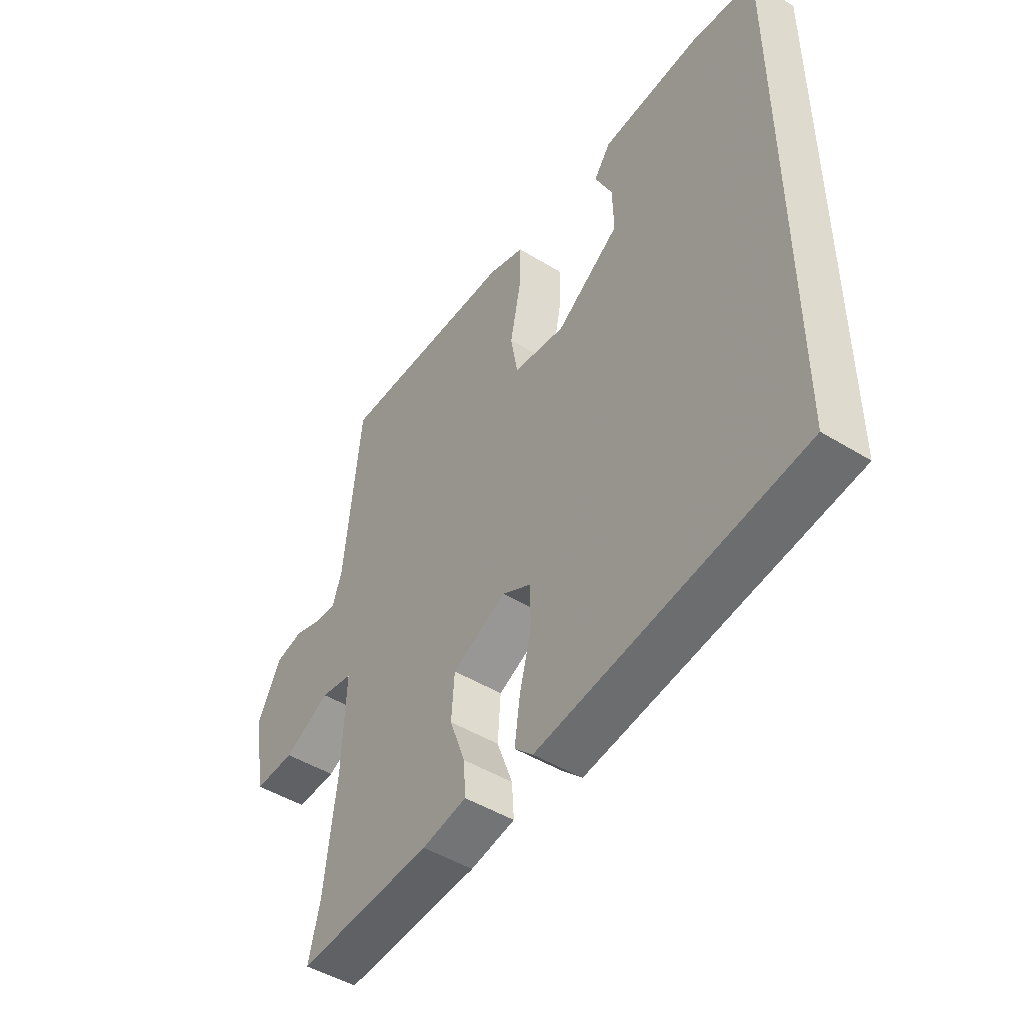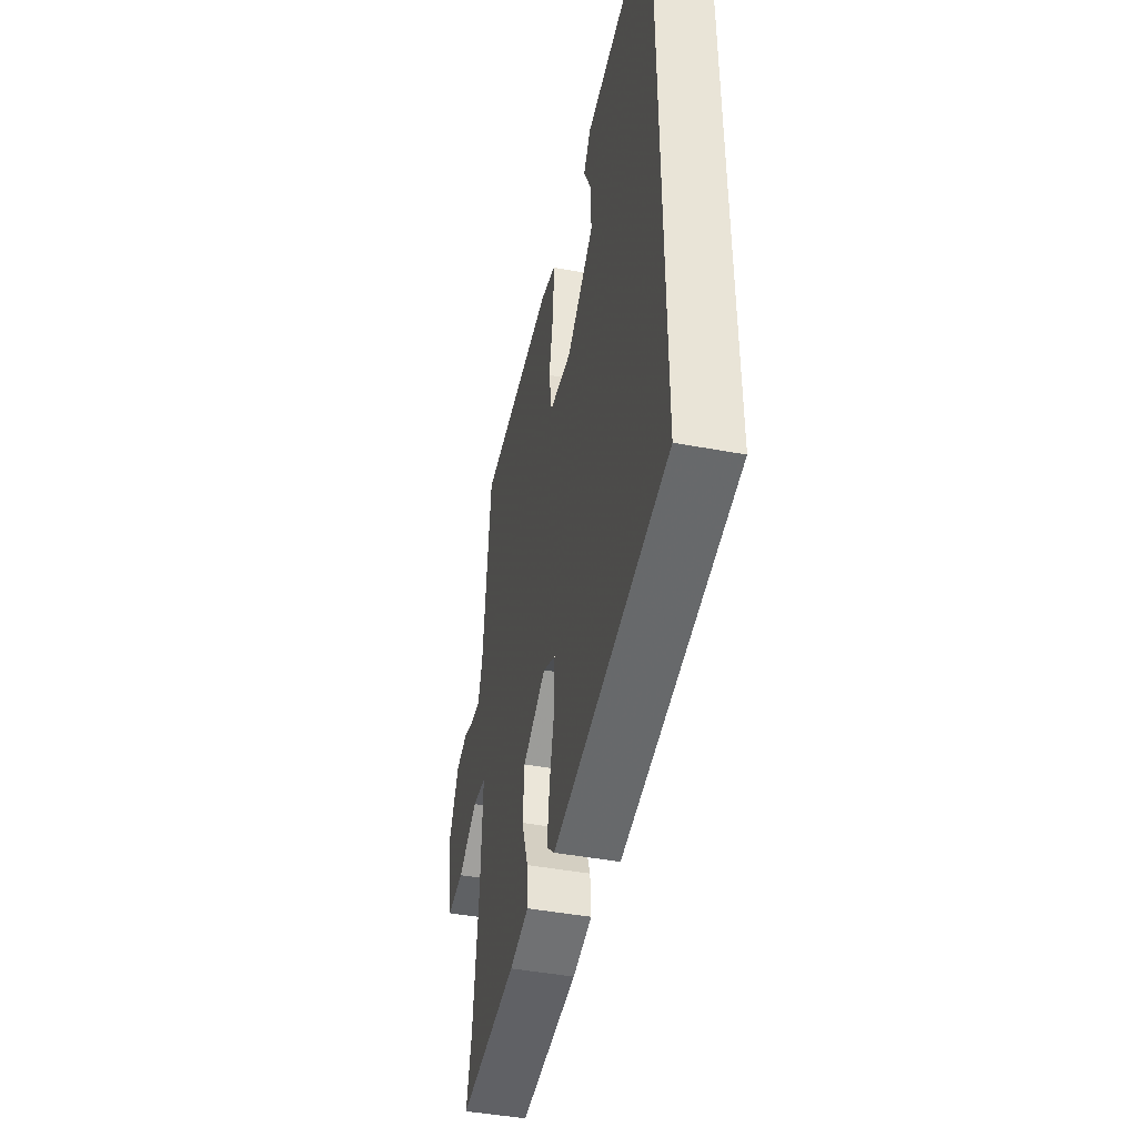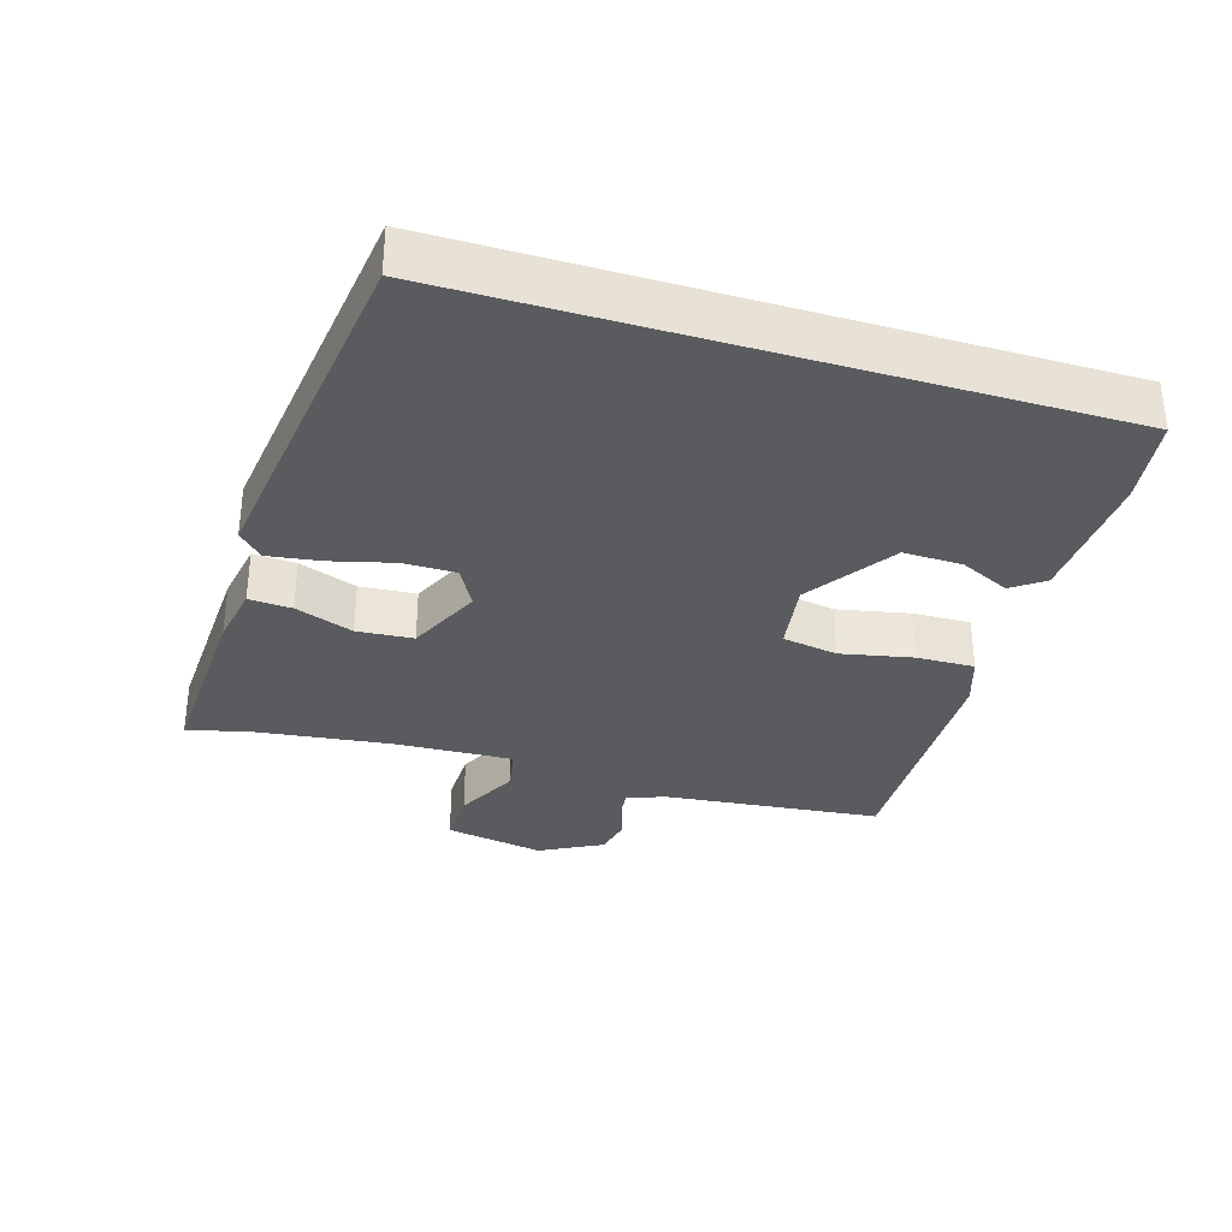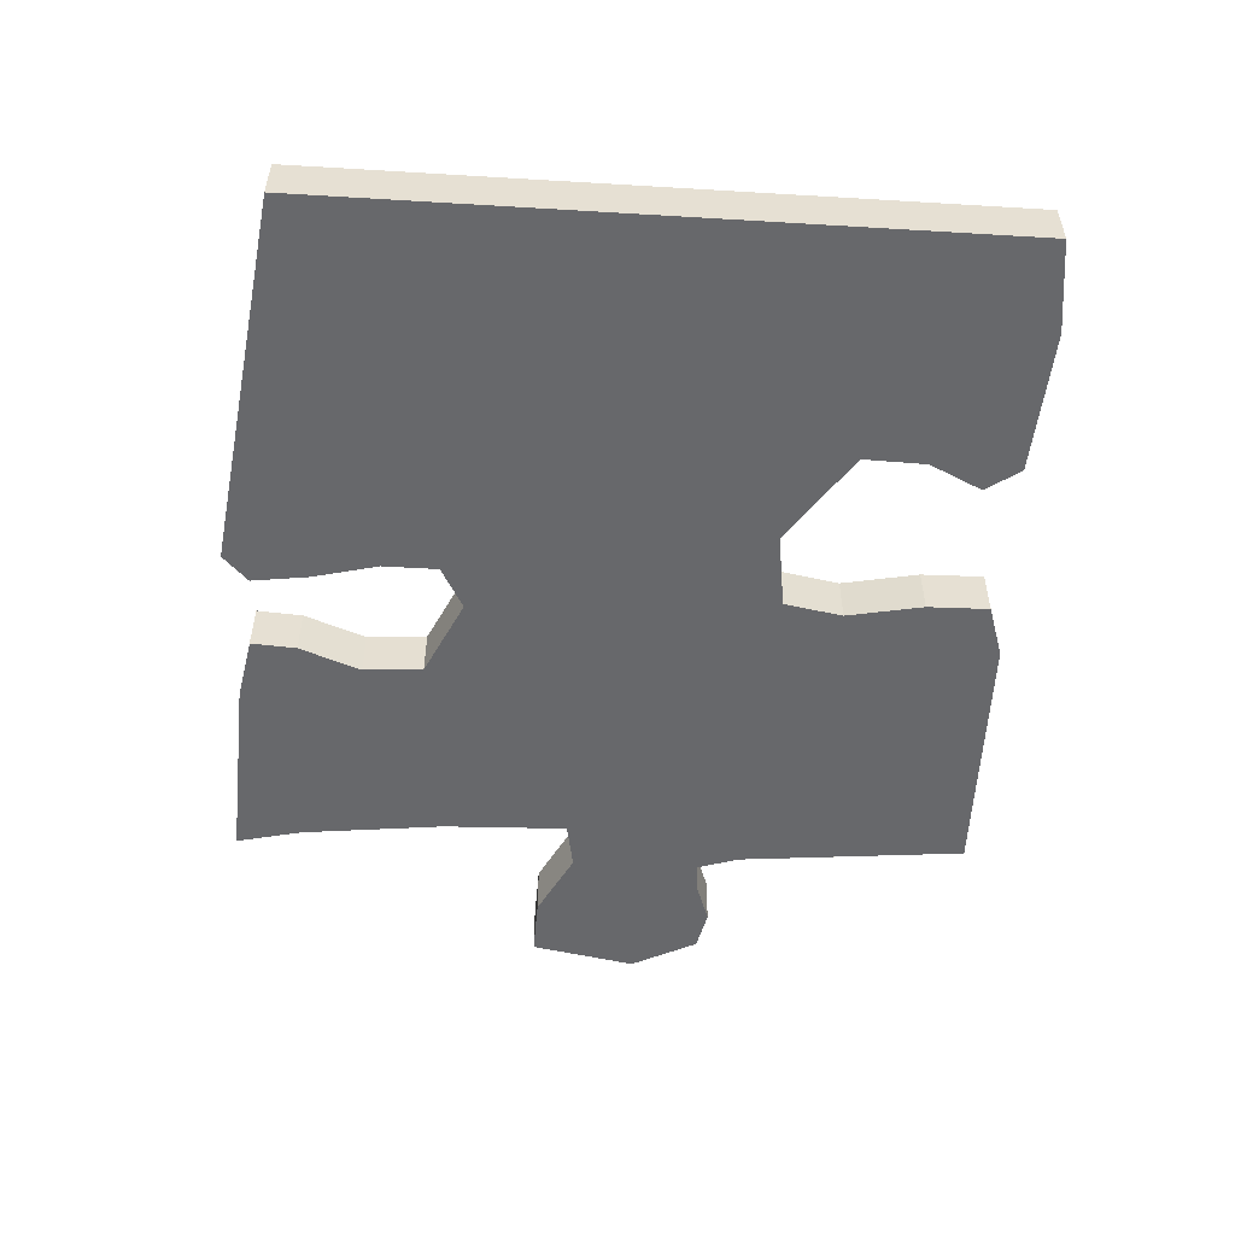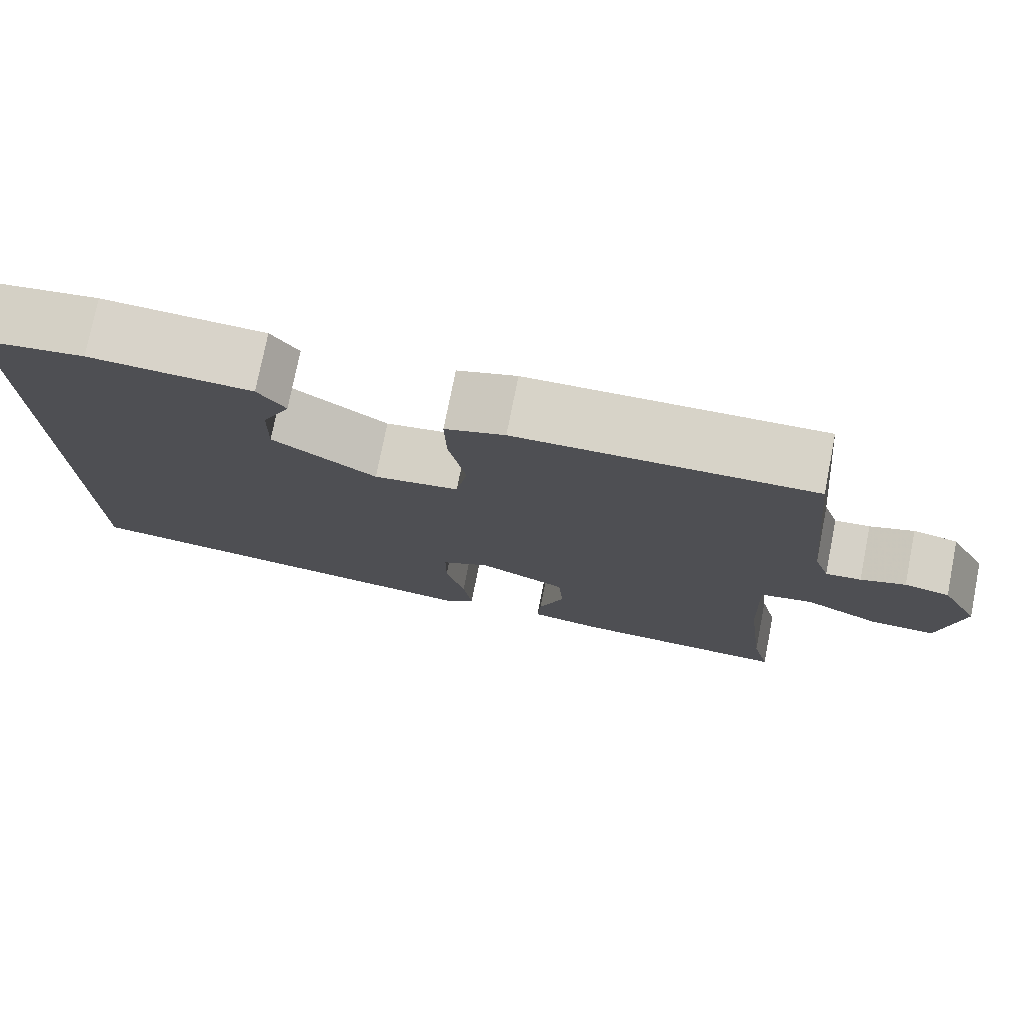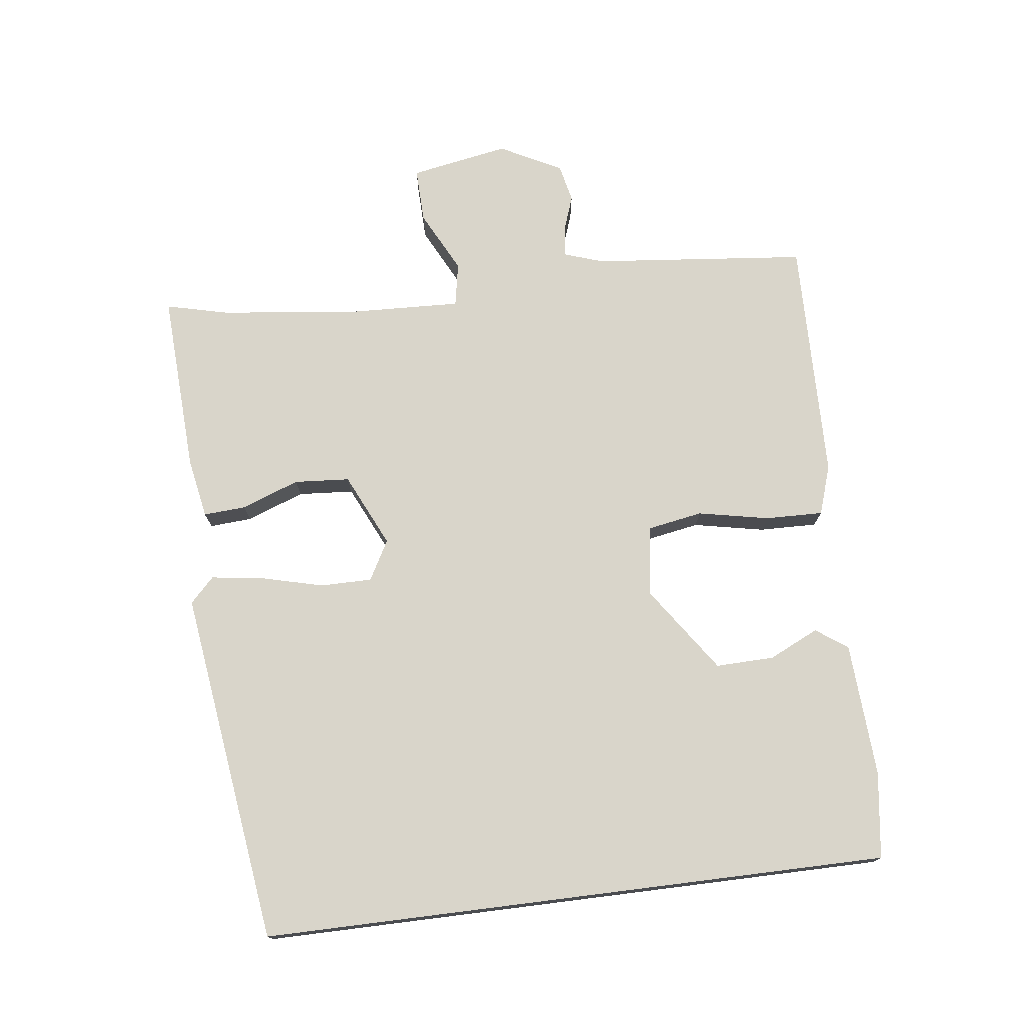
<metadata>
{"format":"obj","ext":"obj","renderer":"f3d","projection":"perspective","resolution":1024,"background":"white","views":[{"elev":-47.3,"azim":-124.8,"up":"+Z"},{"elev":-45.0,"azim":-102.2,"up":"+Z"},{"elev":-33.1,"azim":-106.8,"up":"+Y"},{"elev":-52.4,"azim":-93.7,"up":"+Y"},{"elev":76.3,"azim":11.2,"up":"+Z"},{"elev":74.7,"azim":-97.2,"up":"+Y"}]}
</metadata>
<code>
v -0.5 0.07 0.455
v -0.375 0.07 0.472
v -0.18 0.07 0.461
v -0.147 0.07 0.415
v -0.181 0.07 0.343
v -0.183 0.07 0.258
v -0.058 0.07 0.172
v 0.045 0.07 0.187
v 0.059 0.07 0.267
v 0.038 0.07 0.371
v 0.036 0.07 0.455
v 0.108 0.07 0.479
v 0.465 0.07 0.487
v 0.497 0.07 0.174
v 0.516 0.07 0.117
v 0.559 0.07 0.121
v 0.613 0.07 0.14
v 0.668 0.07 0.128
v 0.715 0.07 0.038
v 0.689 0.07 -0.106
v 0.609 0.07 -0.104
v 0.518 0.07 -0.058
v 0.454 0.07 -0.07
v 0.461 0.07 -0.241
v 0.485 0.07 -0.438
v 0.507 0.07 -0.528
v 0.242 0.07 -0.515
v 0.154 0.07 -0.499
v 0.158 0.07 -0.437
v 0.189 0.07 -0.353
v 0.183 0.07 -0.272
v 0.076 0.07 -0.222
v 0.018 0.07 -0.254
v 0.018 0.07 -0.329
v 0.041 0.07 -0.419
v 0.052 0.07 -0.496
v 0.016 0.07 -0.531
v -0.5 0.07 -0.462
v -0.5 0 0.455
v -0.375 0 0.472
v -0.18 0 0.461
v -0.147 0 0.415
v -0.181 0 0.343
v -0.183 0 0.258
v -0.058 0 0.172
v 0.045 0 0.187
v 0.059 0 0.267
v 0.038 0 0.371
v 0.036 0 0.455
v 0.108 0 0.479
v 0.465 0 0.487
v 0.497 0 0.174
v 0.516 0 0.117
v 0.559 0 0.121
v 0.613 0 0.14
v 0.668 0 0.128
v 0.715 0 0.038
v 0.689 0 -0.106
v 0.609 0 -0.104
v 0.518 0 -0.058
v 0.454 0 -0.07
v 0.461 0 -0.241
v 0.485 0 -0.438
v 0.507 0 -0.528
v 0.242 0 -0.515
v 0.154 0 -0.499
v 0.158 0 -0.437
v 0.189 0 -0.353
v 0.183 0 -0.272
v 0.076 0 -0.222
v 0.018 0 -0.254
v 0.018 0 -0.329
v 0.041 0 -0.419
v 0.052 0 -0.496
v 0.016 0 -0.531
v -0.5 0 -0.462
f 34 35 36 37
f 33 34 37 38
f 32 33 38 1
f 27 28 29 30
f 25 26 27 30
f 24 25 30 31
f 23 24 31 32
f 19 20 21 22
f 19 22 23
f 16 17 18 19
f 15 16 19 23
f 14 15 23 32
f 9 10 11 12
f 8 9 12 13
f 2 3 4 5
f 2 5 6
f 1 2 6
f 32 1 6 7
f 8 13 14 32
f 7 8 32
f 75 74 73 72
f 76 75 72 71
f 39 76 71 70
f 68 67 66 65
f 68 65 64 63
f 69 68 63 62
f 70 69 62 61
f 60 59 58 57
f 61 60 57
f 57 56 55 54
f 61 57 54 53
f 70 61 53 52
f 50 49 48 47
f 51 50 47 46
f 43 42 41 40
f 44 43 40
f 44 40 39
f 45 44 39 70
f 70 52 51 46
f 70 46 45
f 1 39 40 2
f 2 40 41 3
f 3 41 42 4
f 4 42 43 5
f 5 43 44 6
f 6 44 45 7
f 7 45 46 8
f 8 46 47 9
f 9 47 48 10
f 10 48 49 11
f 11 49 50 12
f 12 50 51 13
f 13 51 52 14
f 14 52 53 15
f 15 53 54 16
f 16 54 55 17
f 17 55 56 18
f 18 56 57 19
f 19 57 58 20
f 20 58 59 21
f 21 59 60 22
f 22 60 61 23
f 23 61 62 24
f 24 62 63 25
f 25 63 64 26
f 26 64 65 27
f 27 65 66 28
f 28 66 67 29
f 29 67 68 30
f 30 68 69 31
f 31 69 70 32
f 32 70 71 33
f 33 71 72 34
f 34 72 73 35
f 35 73 74 36
f 36 74 75 37
f 37 75 76 38
f 38 76 39 1

</code>
